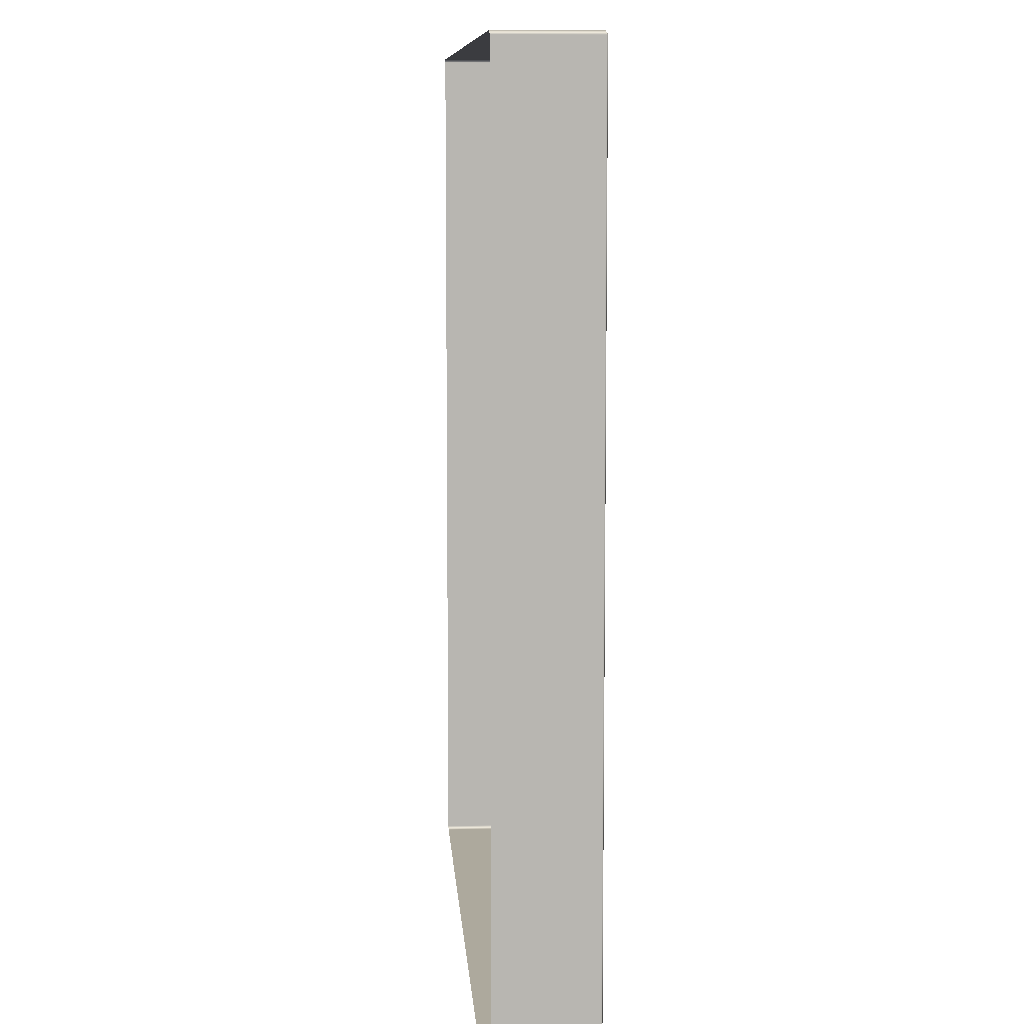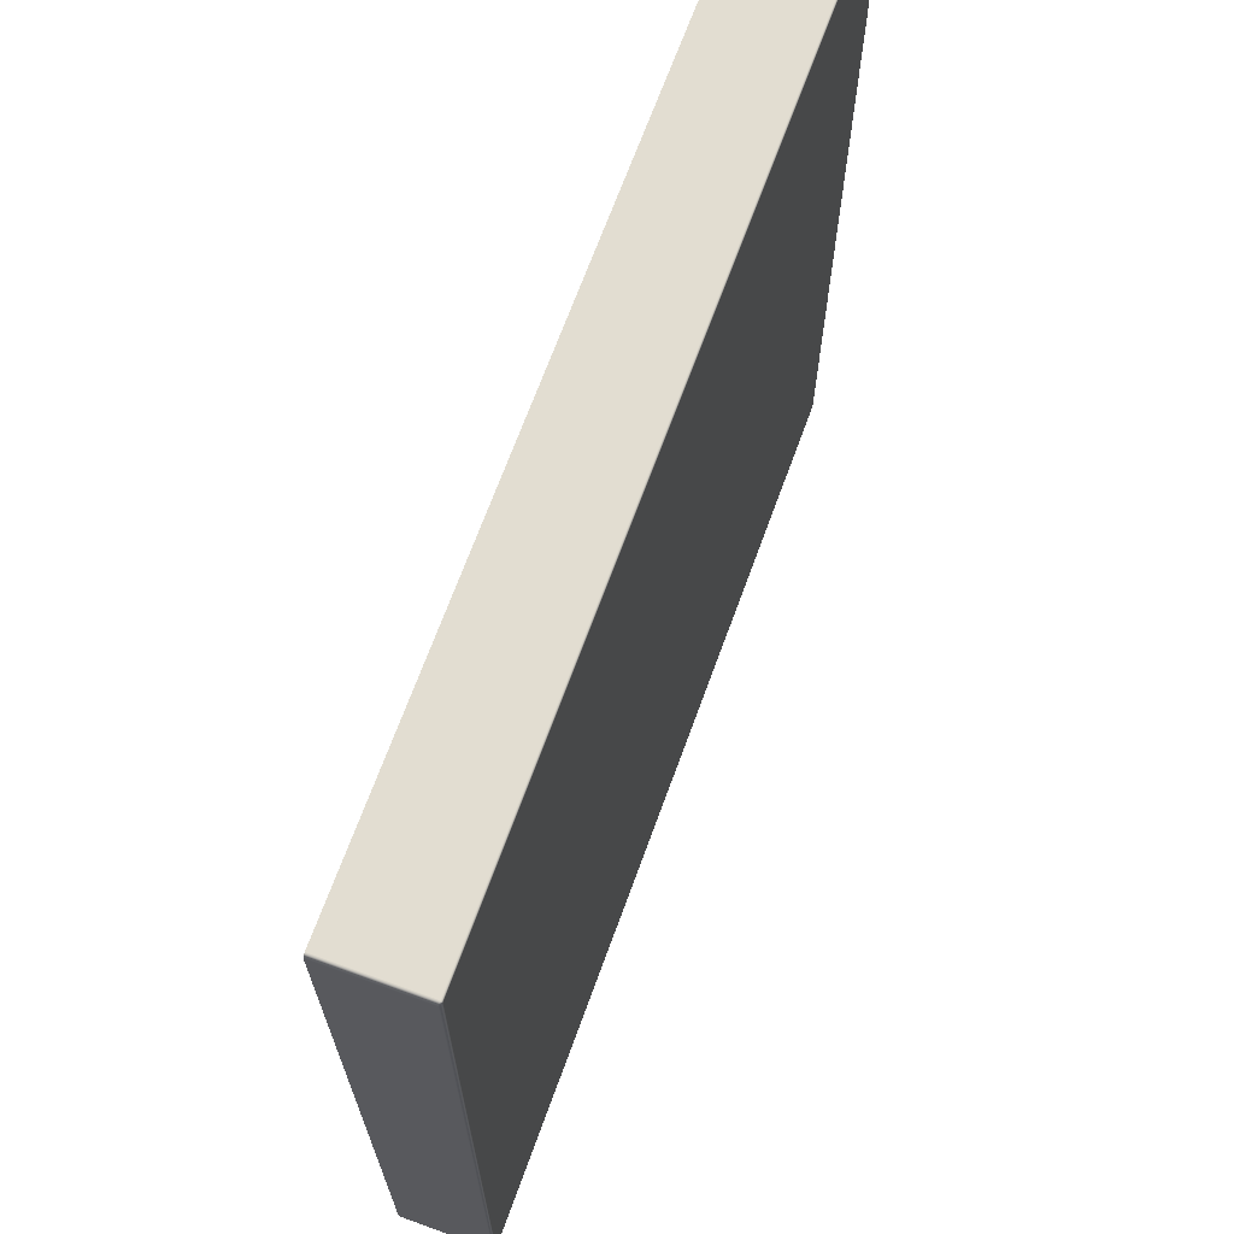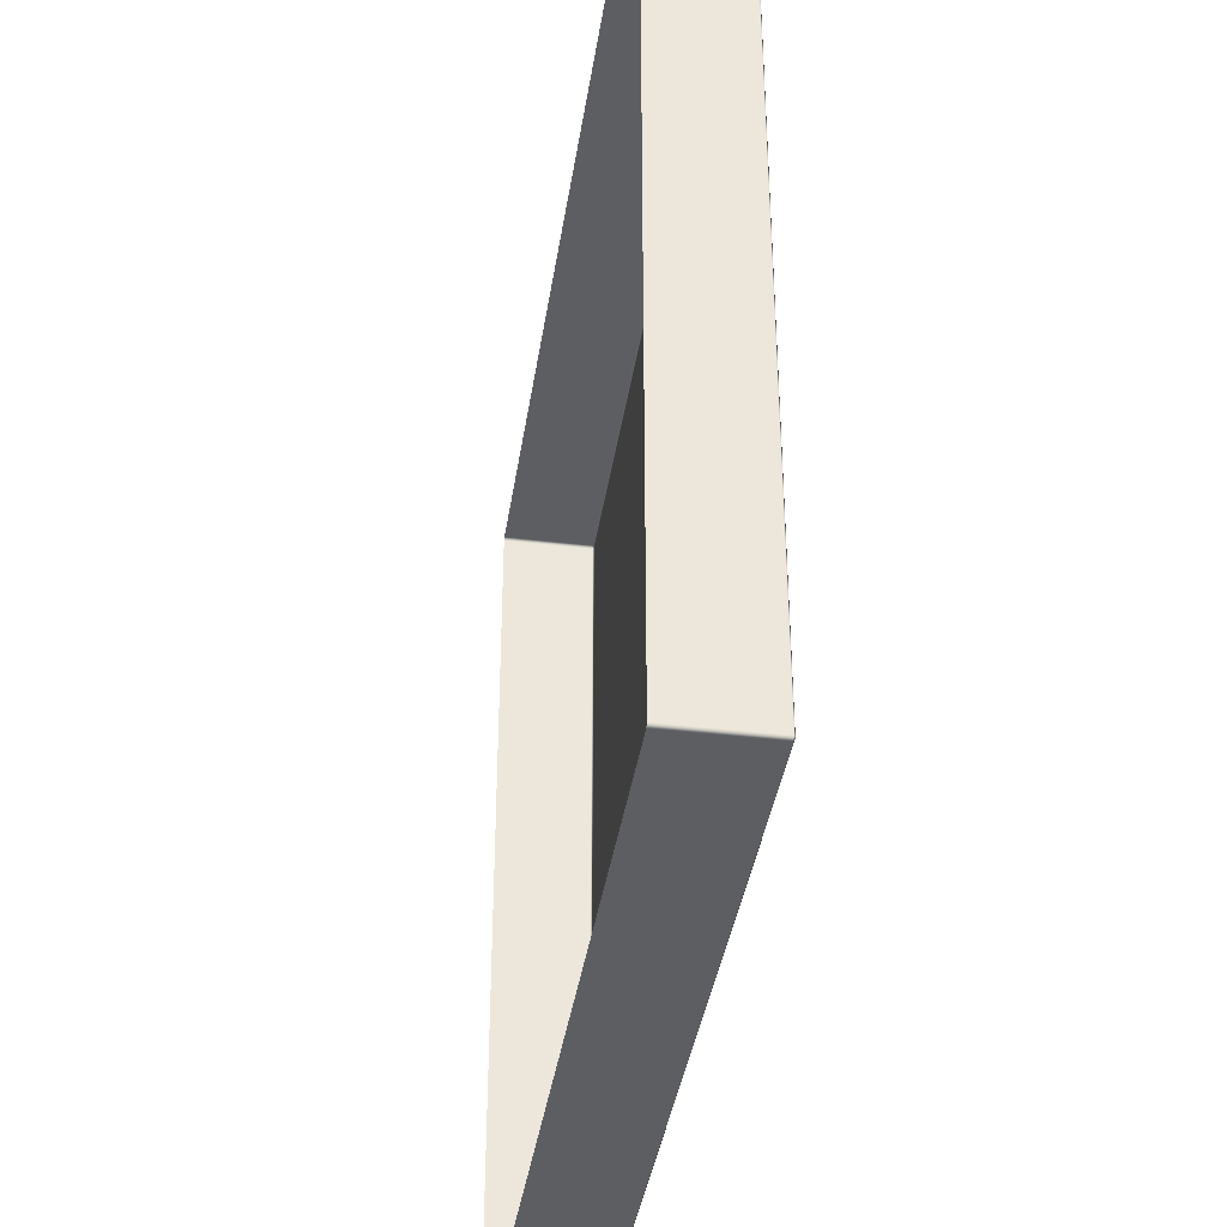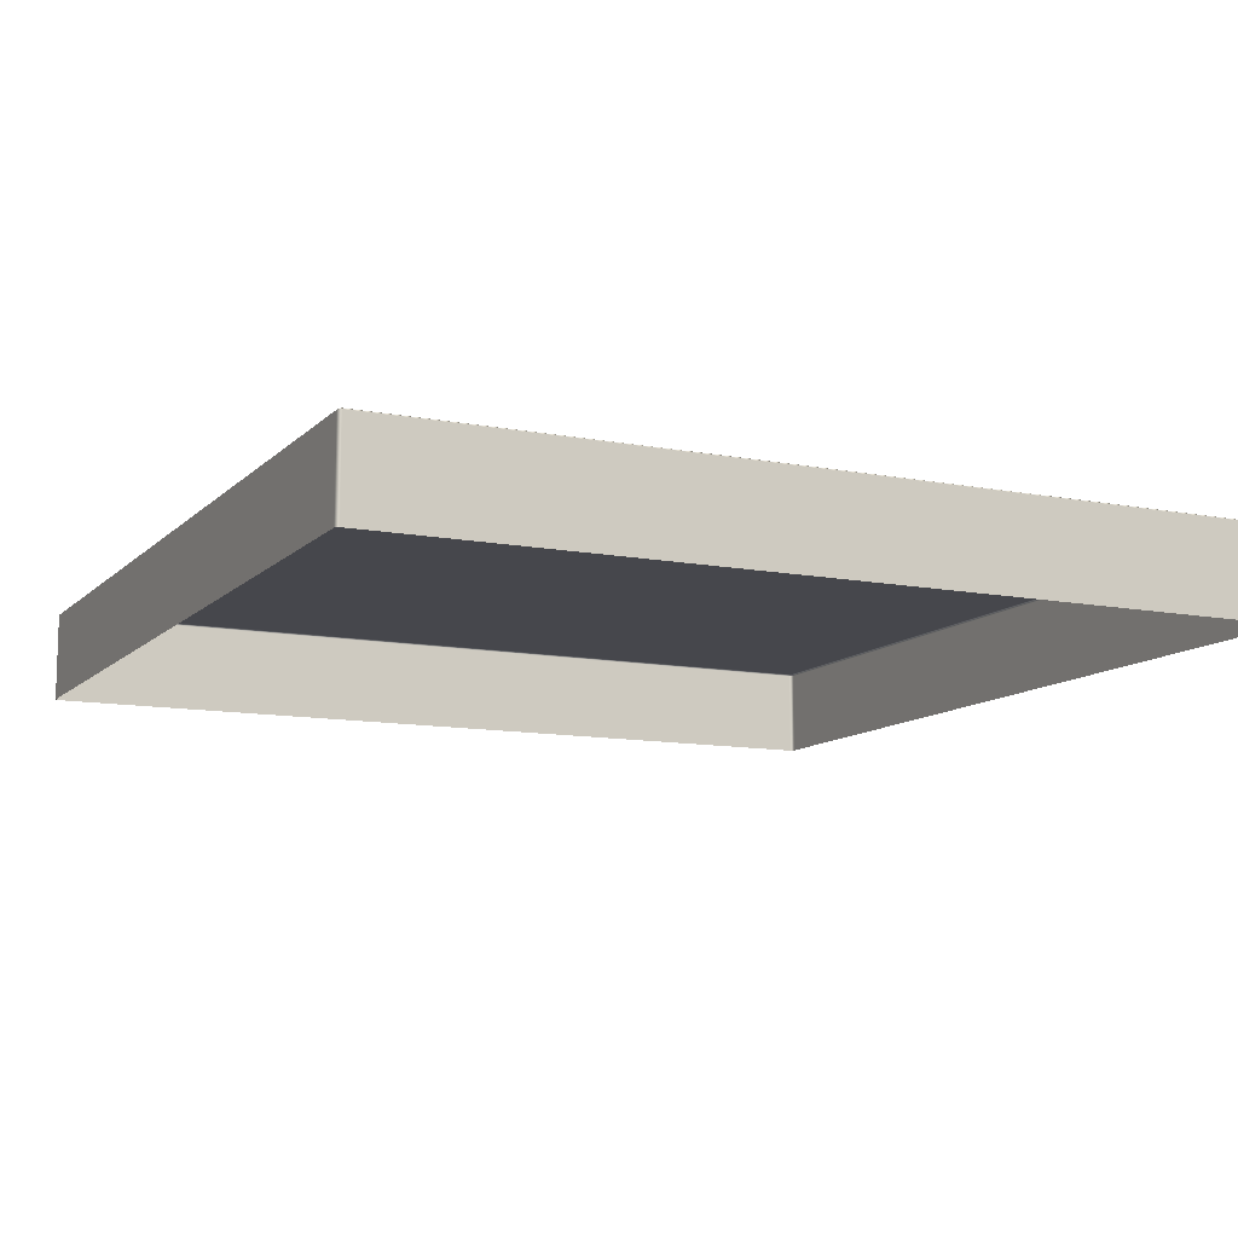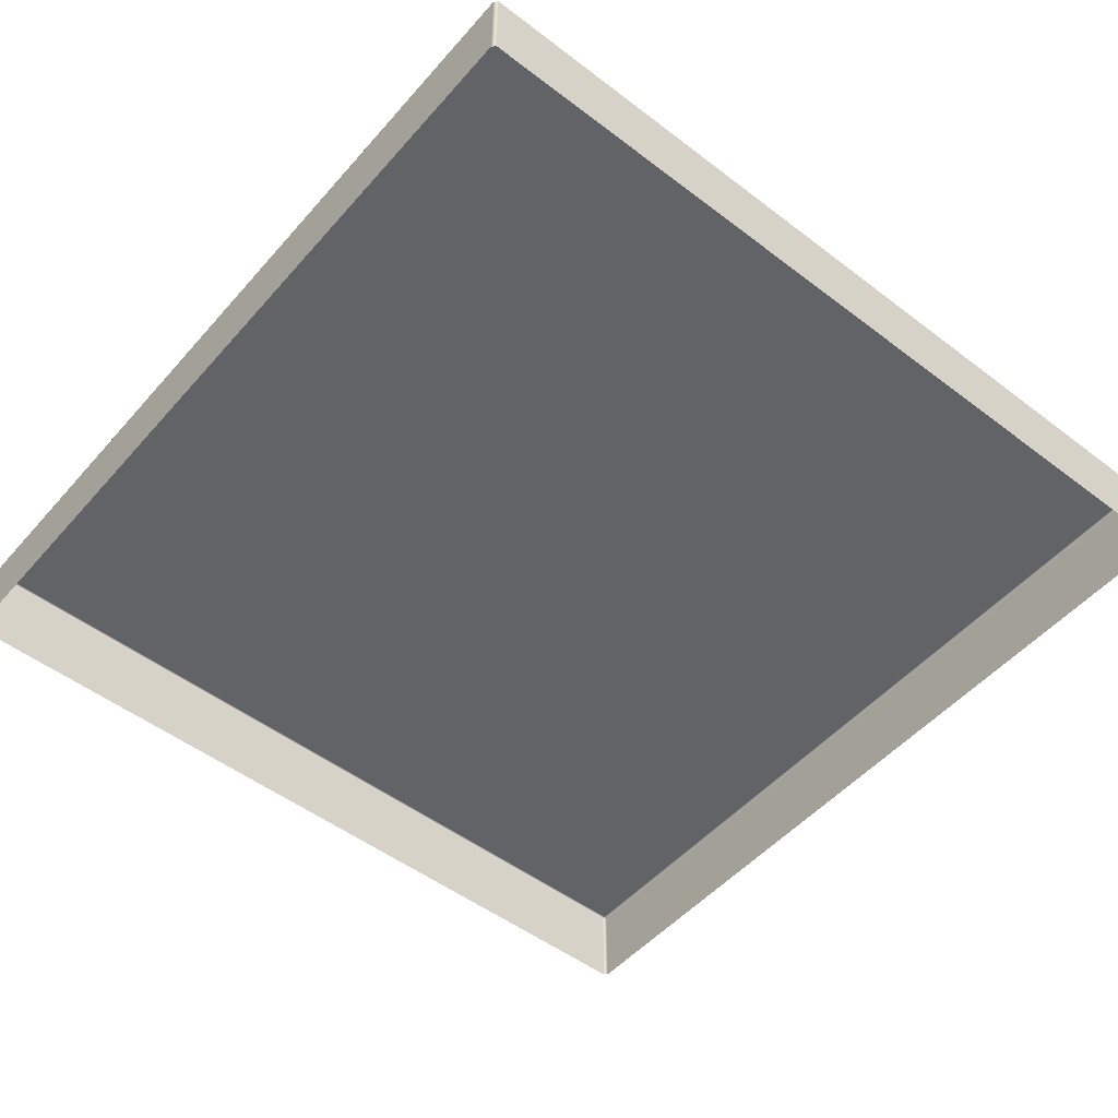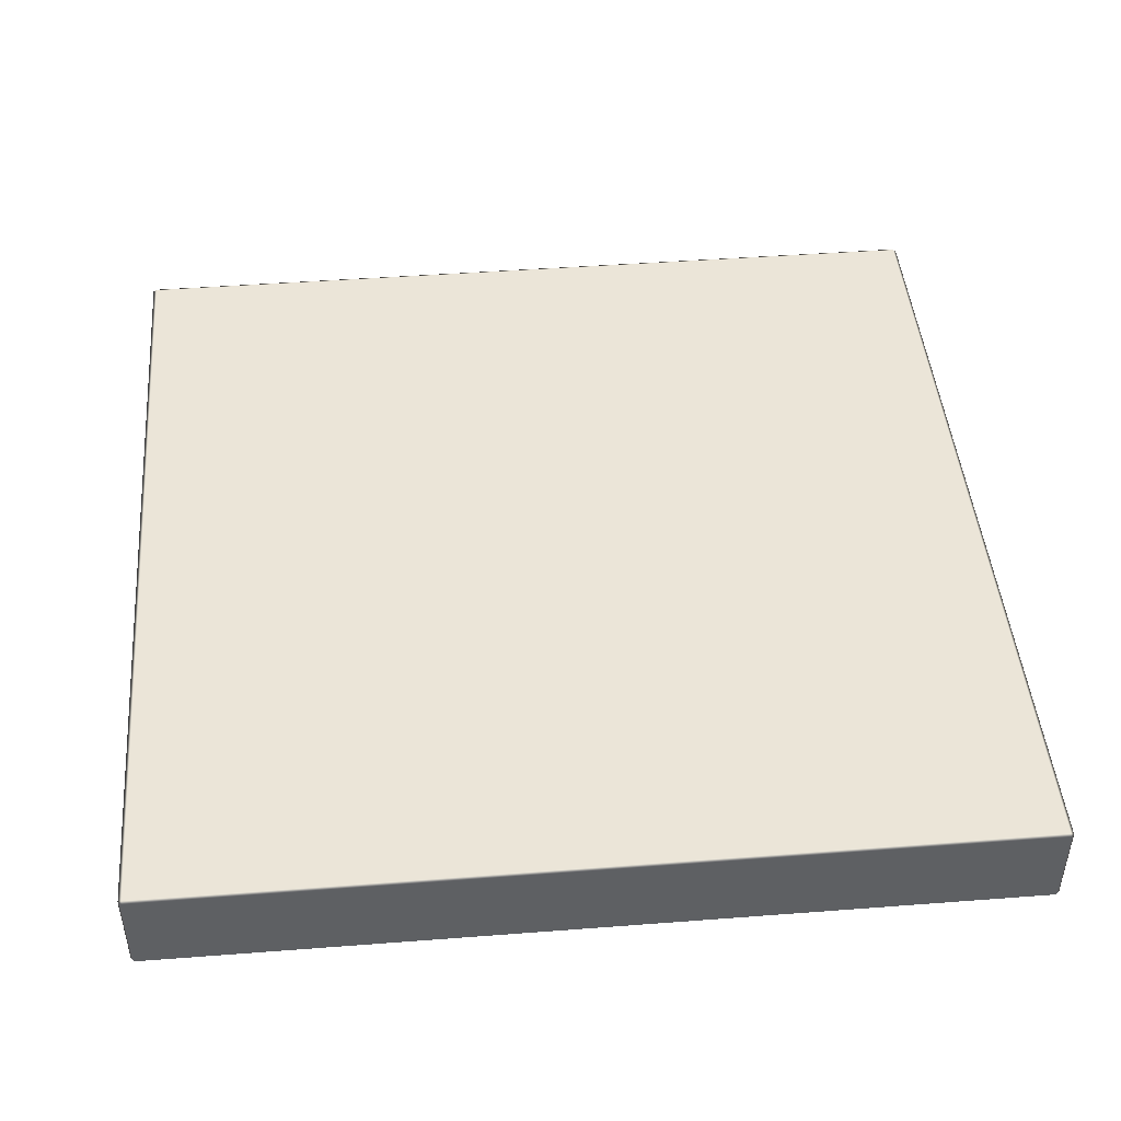
<metadata>
{"format":"obj","ext":"obj","renderer":"f3d","projection":"perspective","resolution":1024,"background":"white","views":[{"elev":8.8,"azim":86.3,"up":"+Z"},{"elev":68.5,"azim":110.0,"up":"+Z"},{"elev":-38.7,"azim":81.5,"up":"+Z"},{"elev":-11.0,"azim":64.4,"up":"+Y"},{"elev":-50.9,"azim":-129.7,"up":"+Y"},{"elev":45.8,"azim":-95.0,"up":"+Y"}]}
</metadata>
<code>
v  -390.5 1.664 393.7
v  393.8 1.664 390.5
v  -393.6 1.664 -390.6
v  390.6 1.664 -393.7
v  -390.5 81.53 393.7
v  393.8 81.53 390.5
v  -393.6 81.53 -390.6
v  390.6 81.53 -393.7
v  -393.6 1.664 390.5
v  390.6 1.664 393.7
v  -390.5 1.664 -393.7
v  393.8 1.664 -390.6
v  -390.5 83.19 390.5
v  -393.6 81.53 390.5
v  390.6 83.19 390.5
v  390.6 81.53 393.7
v  -390.5 83.19 -390.6
v  -390.5 81.53 -393.7
v  390.6 83.19 -390.6
v  393.8 81.53 -390.6
g Box01
f 13 15 19
f 19 17 13
f 1 10 16
f 16 5 1
f 2 12 20
f 20 6 2
f 4 11 18
f 18 8 4
f 3 9 14
f 14 7 3
f 5 13 14
f 6 15 16
f 7 17 18
f 8 19 20
f 13 5 16
f 16 15 13
f 15 6 20
f 20 19 15
f 19 8 18
f 18 17 19
f 17 7 14
f 14 13 17
f 10 2 6
f 6 16 10
f 5 14 9
f 9 1 5
f 12 4 8
f 8 20 12
f 11 3 7
f 7 18 11
g

</code>
